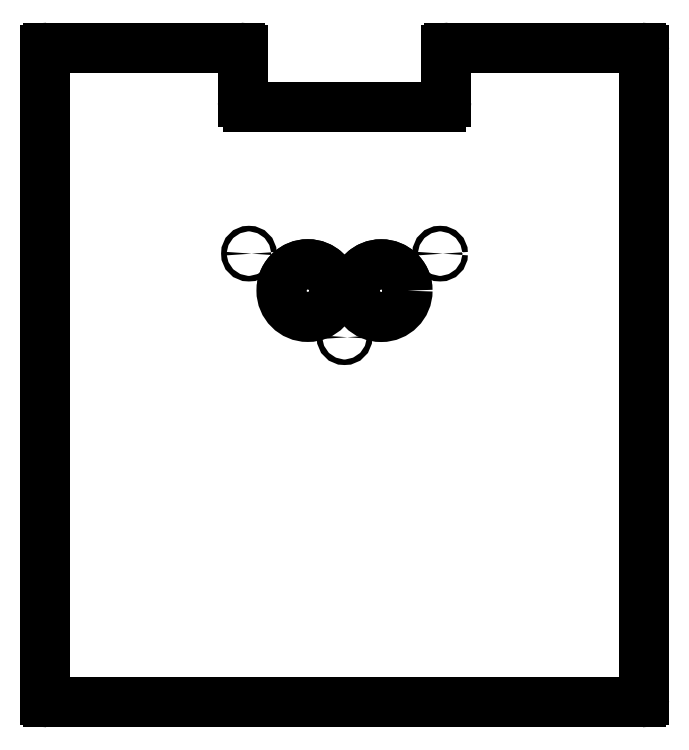
<metadata>
{"format":"dxf","ext":"dxf","renderer":"ezdxf+matplotlib","layout":"modelspace","background":"white","min_lineweight":24,"dpi":150}
</metadata>
<code>
0
SECTION
2
ENTITIES
0
ARC
8
0
10
-119.5
20
-35.5
30
3.524e-46
40
2
210
1.709e-32
220
-2.086e-45
230
1
50
90
51
180
0
LINE
8
0
10
-121.5
20
-35.5
30
3.418e-32
11
-121.5
21
-72.5
31
2.958e-30
0
ARC
8
0
10
-125
20
-72.5
30
0
40
3.5
210
-3.16e-31
220
2.465e-32
230
1
50
270
51
360
0
LINE
8
0
10
-125
20
-76
30
8.628e-32
11
-265
21
-76
31
5.1e-29
0
ARC
8
0
10
-265
20
-72.5
30
0
40
3.5
210
2.175e-33
220
-2.873e-46
230
1
50
180
51
270
0
LINE
8
0
10
-268.5
20
-72.5
30
7.611e-33
11
-268.5
21
-35.5
31
-1.972e-30
0
ARC
8
0
10
-270.5
20
-35.5
30
1.204e-45
40
2
210
9.861e-31
220
2.219e-31
230
1
50
0
51
90
0
LINE
8
0
10
-270.5
20
-33.5
30
-4.437e-31
11
-384.5
21
-33.5
31
-4.345e-29
0
LINE
8
0
10
-5.5
20
-33.5
30
7.105e-14
11
-119.5
21
-33.5
31
-3.036e-47
0
LINE
8
0
10
-411.5
20
-35.5
30
-2.195e-29
11
-411.5
21
-504.5
31
-2.195e-29
0
LINE
8
0
10
-409.5
20
-506.5
30
-2.195e-29
11
19.5
21
-506.5
31
-2.195e-29
0
LINE
8
0
10
21.5
20
-504.5
30
-2.174e-29
11
21.5
21
-35.5
31
-7.889e-30
0
LINE
8
0
10
19.5
20
-33.5
30
1.844e-14
11
-5.5
21
-33.5
31
7.105e-14
0
LINE
8
0
10
-384.5
20
-33.5
30
-4.345e-29
11
-409.5
21
-33.5
31
-2.752e-29
0
ARC
8
0
10
-409.5
20
-35.5
30
-2.752e-29
40
2
210
7.958e-31
220
-1.166e-43
230
1
50
90
51
180
0
ARC
8
0
10
19.5
20
-35.5
30
1.844e-14
40
2
210
9.219e-15
220
-1.225e-27
230
1
50
0
51
90
0
ARC
8
0
10
19.5
20
-504.5
30
-2.174e-29
40
2
210
-1.393e-44
220
-1.056e-31
230
1
50
270
51
360
0
ARC
8
0
10
-409.5
20
-504.5
30
-2.195e-29
40
2
210
0
220
0
230
1
50
180
51
270
0
ARC
8
0
10
-168.5
20
-209
30
-7.105e-14
40
19.05
210
-3.817e-31
220
-2.636e-31
230
1
50
7.844
51
172.2
0
ARC
8
0
10
-221.6
20
-209
30
-1.051e-44
40
19.05
210
2.054e-31
220
-1.78e-31
230
1
50
7.734
51
172
0
CIRCLE
8
0
10
-168.5
20
-209
30
-7.105e-14
40
19.05
210
0
220
0
230
1
0
CIRCLE
8
0
10
-221.6
20
-209
30
-1.051e-44
40
19.05
210
0
220
0
230
1
0
CIRCLE
8
0
10
-125.9
20
-182.3
30
0
40
2
210
-5.744e-40
220
-1.535e-63
230
1
0
CIRCLE
8
0
10
-264.1
20
-182.3
30
-7.105e-14
40
2
210
-5.744e-40
220
-1.535e-63
230
1
0
CIRCLE
8
0
10
-195
20
-242.7
30
0
40
2
210
-5.744e-40
220
-1.535e-63
230
1
0
ENDSEC
0
EOF

</code>
